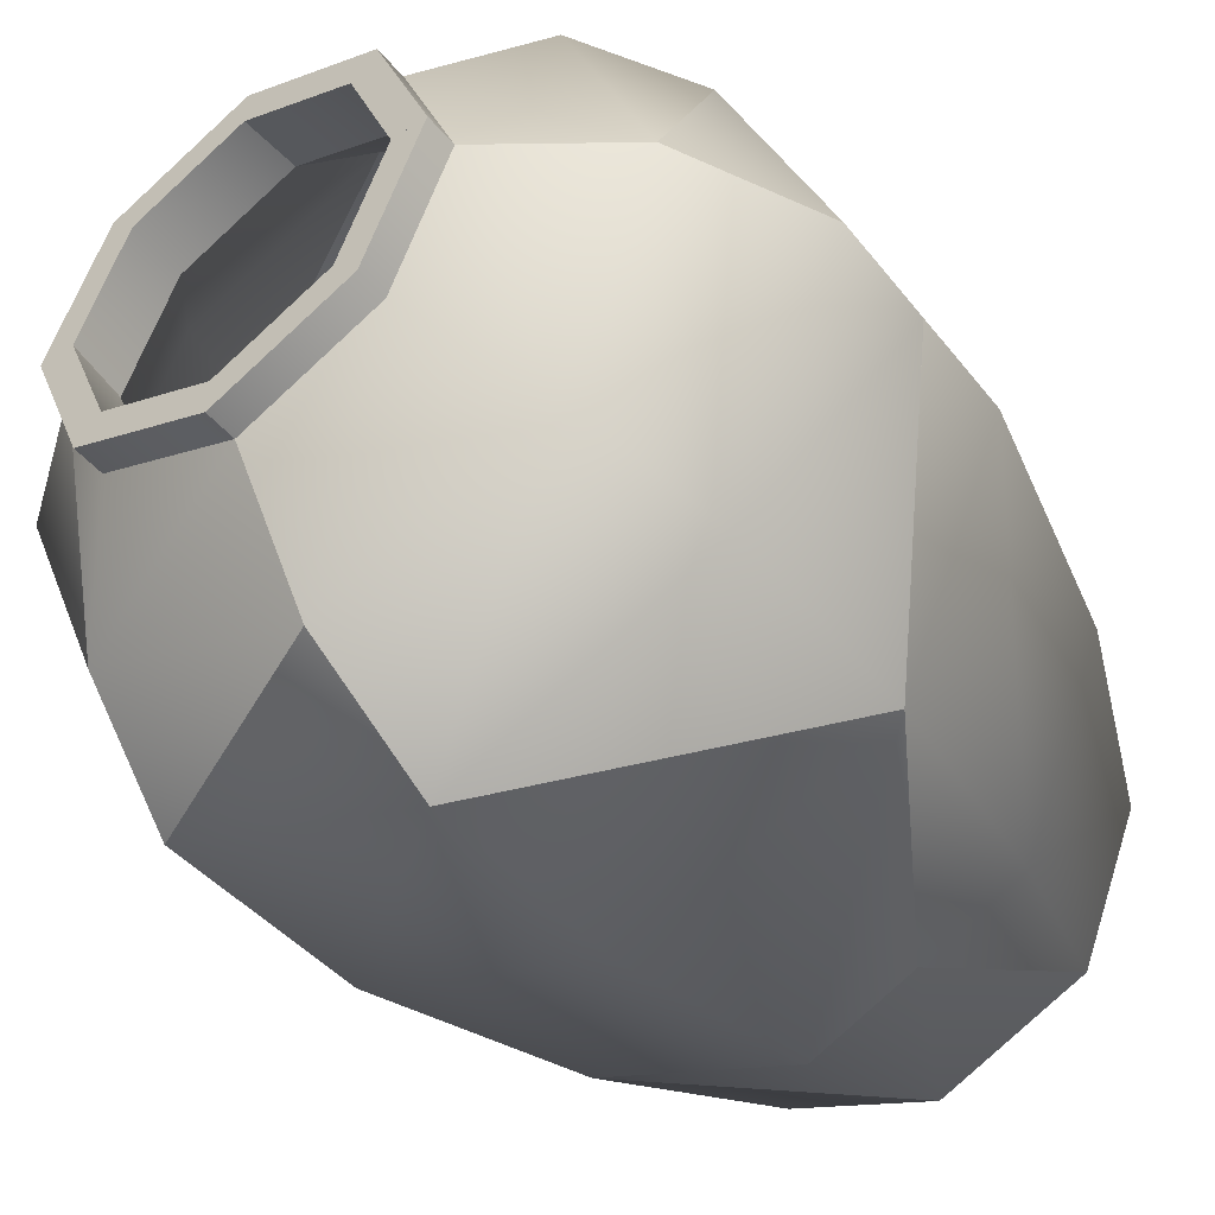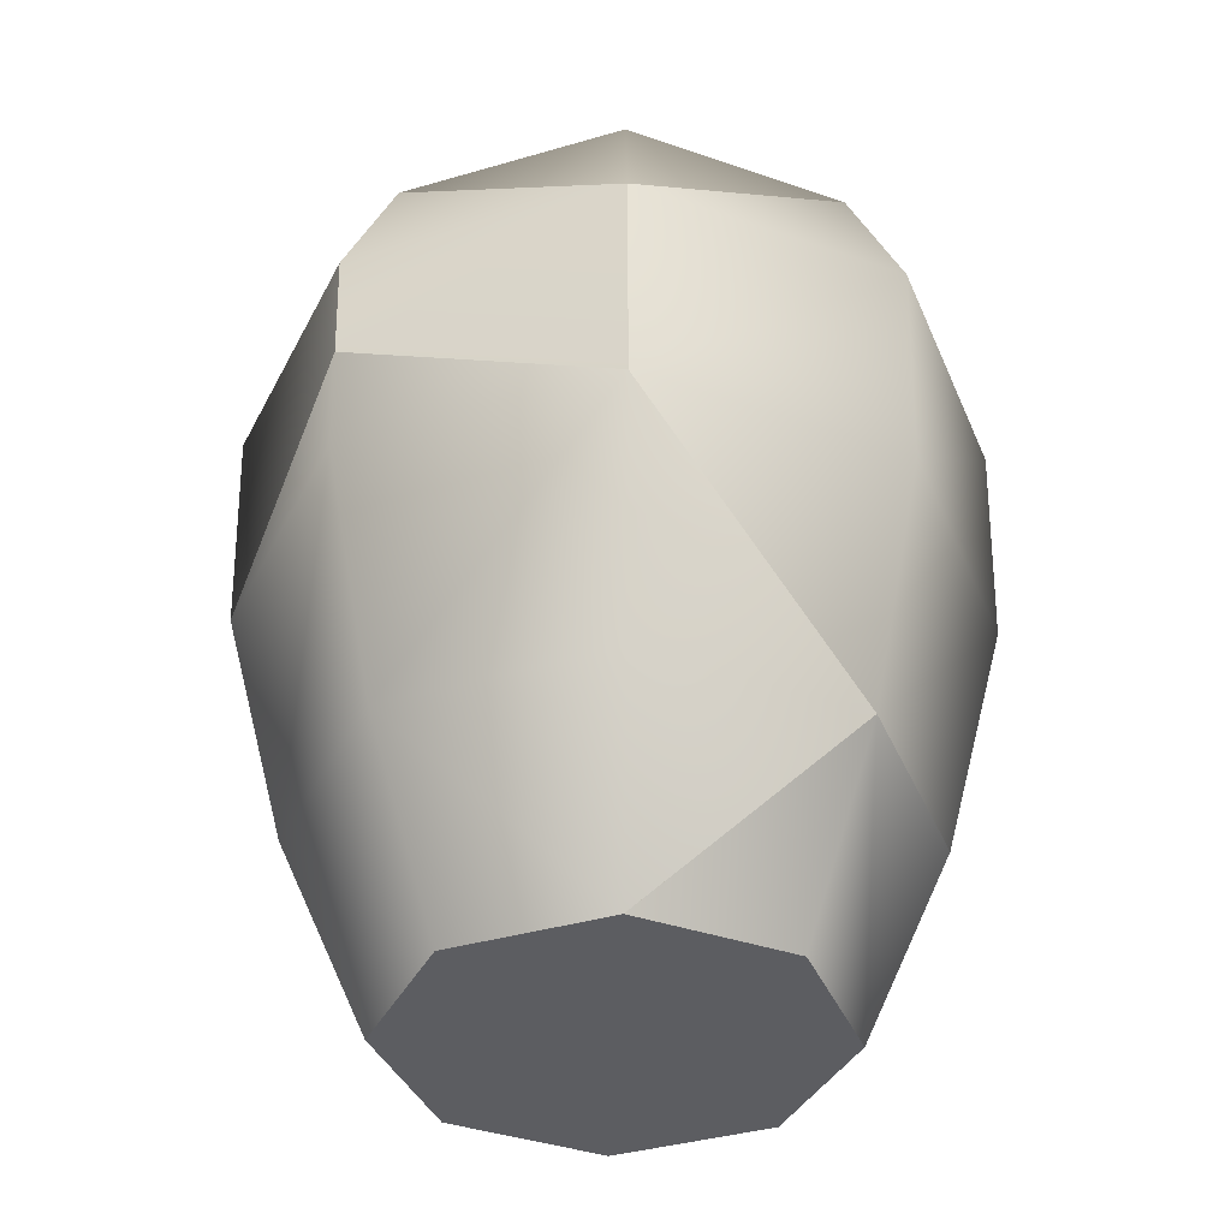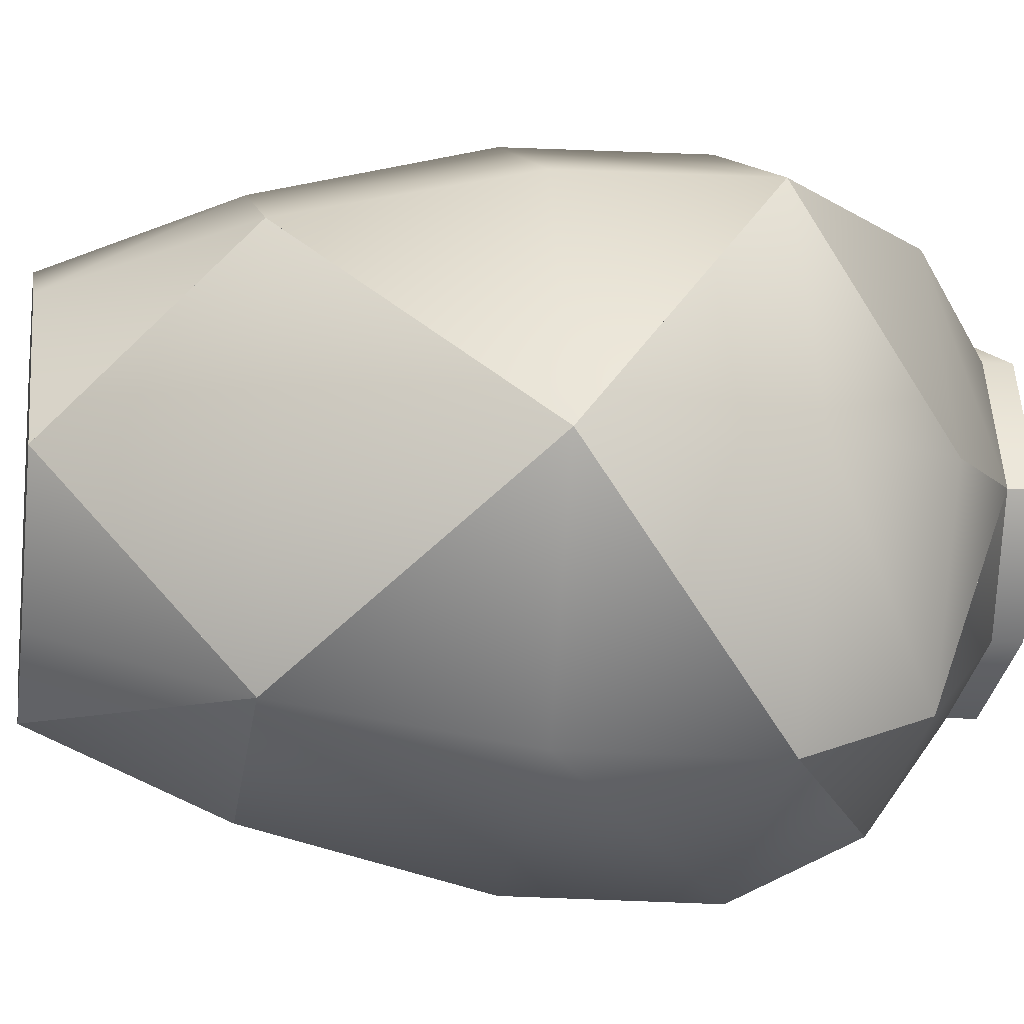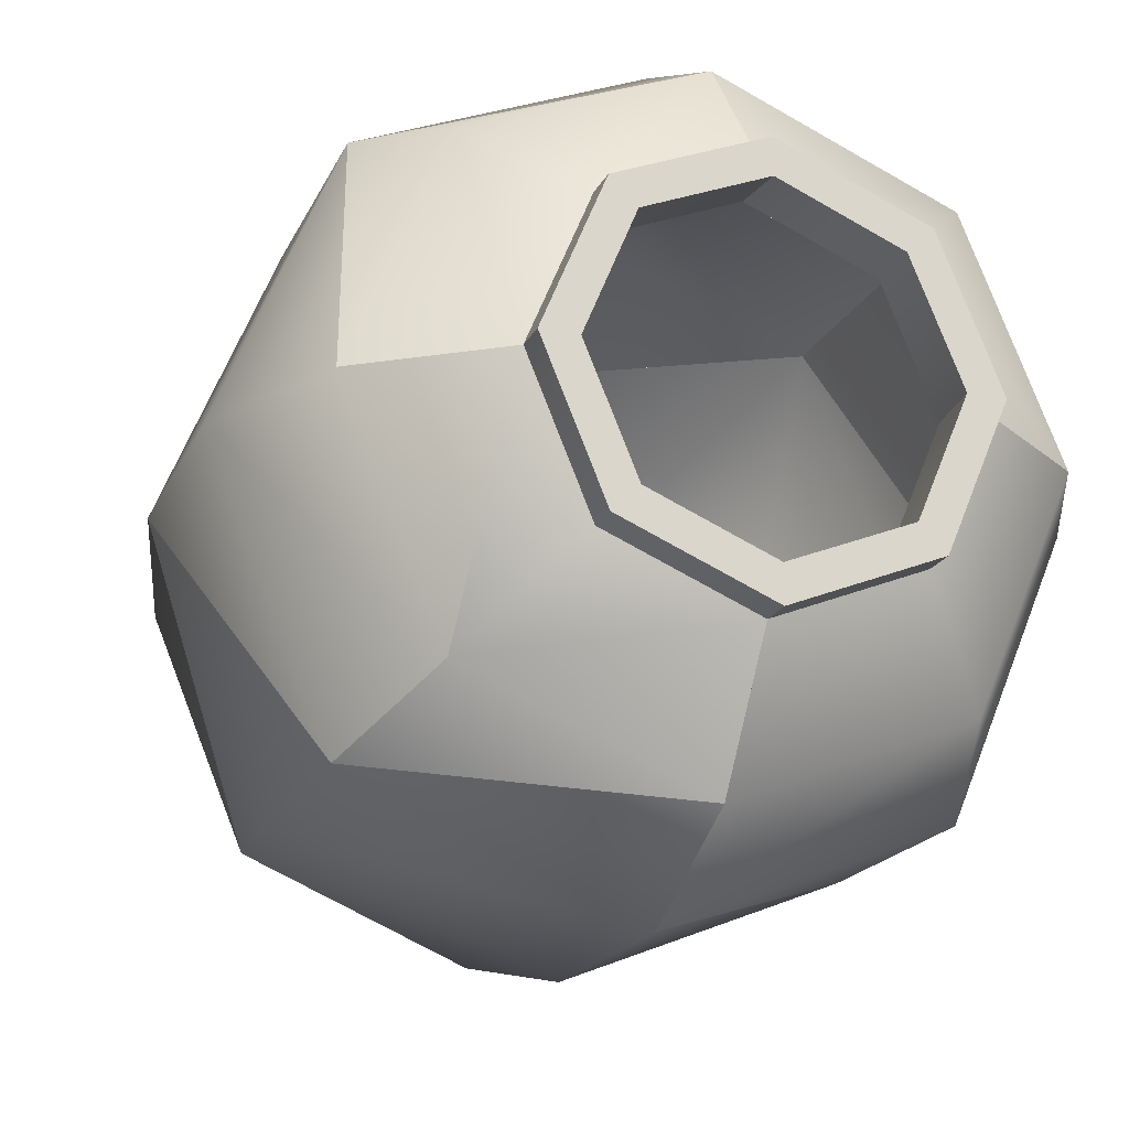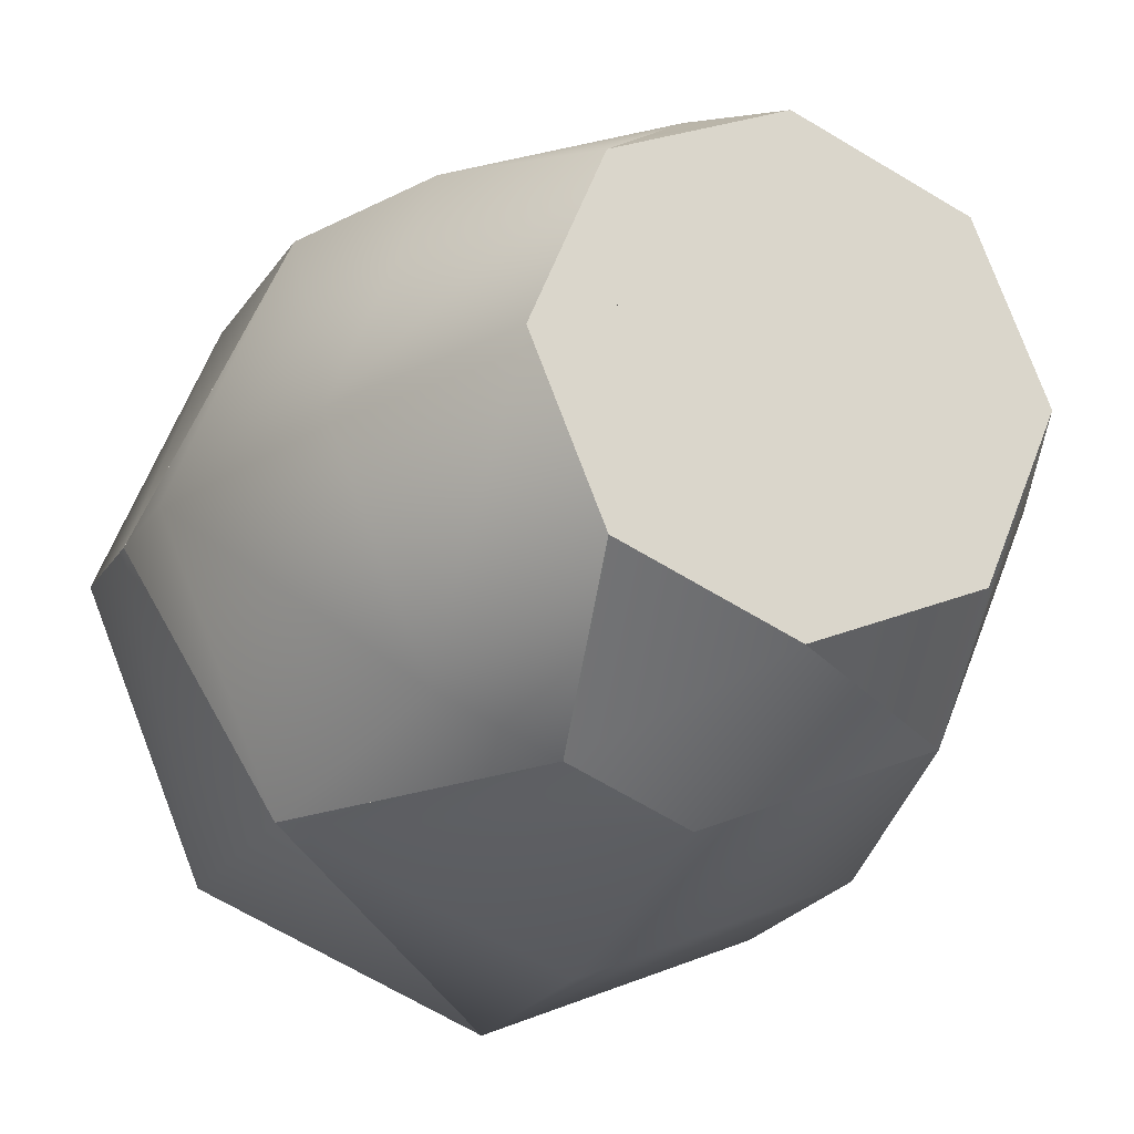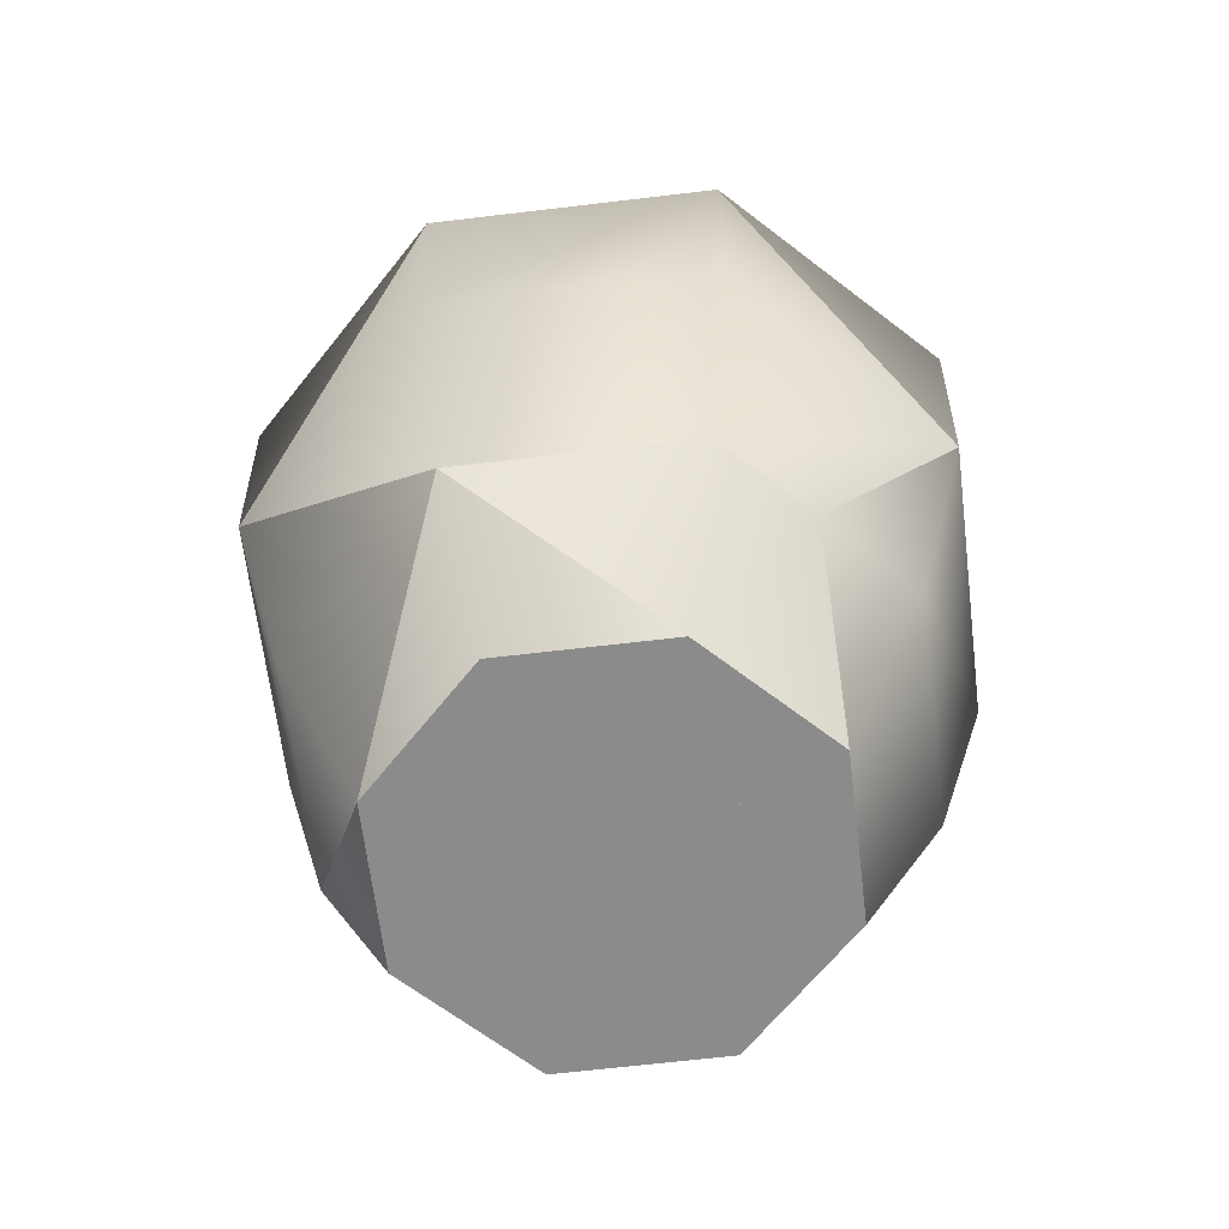
<metadata>
{"format":"obj","ext":"obj","renderer":"f3d","projection":"perspective","resolution":1024,"background":"white","views":[{"elev":-46.4,"azim":-142.8,"up":"+Z"},{"elev":-37.1,"azim":-46.7,"up":"+Y"},{"elev":-11.4,"azim":79.7,"up":"+Z"},{"elev":-20.0,"azim":159.9,"up":"+Z"},{"elev":-20.0,"azim":-21.7,"up":"+Z"},{"elev":-63.9,"azim":164.4,"up":"+Y"}]}
</metadata>
<code>
v  562.3 21.73 -51.1
v  562.2 26 -51.1
v  566.5 26 -61.37
v  566.6 17.46 -61.22
v  568.3 31.47 -59.55
v  576.7 31.47 -63.06
v  576.7 26 -65.63
v  564.8 31.47 -51.1
v  571.5 34.82 -56.33
v  576.7 34.82 -58.5
v  569.3 34.82 -51.1
v  571.5 36.02 -56.33
v  576.7 36.02 -58.5
v  569.3 36.02 -51.1
v  567.4 25.51 -60.47
v  567.5 17.81 -60.31
v  576.7 25.51 -64.36
v  563.6 21.66 -51.1
v  563.5 25.51 -51.1
v  576.7 30.1 -62.15
v  568.9 30.1 -58.91
v  565.7 30.1 -51.1
v  576.7 33.7 -57.44
v  572.2 33.7 -55.58
v  570.4 33.7 -51.1
v  576.7 36.02 -57.18
v  572.4 36.02 -55.4
v  570.6 36.02 -51.1
v  591 17.46 -51.1
v  587 26 -61.37
v  591.3 26 -51.1
v  585.2 31.47 -59.55
v  588.7 31.47 -51.1
v  584.1 34.82 -51.1
v  586.1 25.51 -60.47
v  589.8 17.81 -51.1
v  590 25.51 -51.1
v  586.1 25.51 -41.73
v  587.8 30.1 -51.1
v  584.5 30.1 -58.91
v  587 26 -40.83
v  583.1 33.7 -51.1
v  566.5 26 -40.83
v  576.7 31.47 -39.14
v  568.3 31.47 -42.64
v  571.5 34.82 -45.87
v  576.7 34.82 -43.7
v  571.5 36.02 -45.87
v  576.7 36.02 -43.7
v  568.9 30.1 -43.29
v  567.4 25.51 -41.73
v  576.7 30.1 -40.05
v  572.2 33.7 -46.62
v  576.7 33.7 -44.76
v  572.4 36.02 -46.8
v  576.7 36.02 -45.02
v  585.2 31.47 -42.64
v  582 34.82 -45.87
v  582 36.02 -45.87
v  584.1 36.02 -51.1
v  584.5 30.1 -43.29
v  581.2 33.7 -46.62
v  581 36.02 -46.8
v  582.8 36.02 -51.1
v  586.9 17.46 -61.22
v  576.7 17.46 -65.41
v  585.1 7.815 -59.47
v  576.7 7.815 -62.93
v  585.9 17.81 -60.31
v  576.7 17.81 -64.12
v  576.7 8.641 -61.75
v  584.3 8.641 -58.63
v  573 8.641 -60.19
v  572.5 7.815 -61.2
v  582 34.82 -56.33
v  582 36.02 -56.33
v  581.2 33.7 -55.58
v  581 36.02 -55.4
v  576.7 26 -36.57
v  566.6 17.46 -40.98
v  576.7 17.46 -36.78
v  586.9 17.46 -40.98
v  576.7 7.815 -39.26
v  585.1 7.815 -42.73
v  567.5 17.81 -41.89
v  576.7 25.51 -37.84
v  576.7 17.81 -38.08
v  585.9 17.81 -41.89
v  584.3 8.641 -43.57
v  576.7 8.641 -40.45
v  568.4 7.815 -59.47
v  570.8 0 -57.03
v  568.3 0 -51.1
v  564.9 7.815 -51.1
v  570.8 0 -45.17
v  568.4 7.815 -42.73
v  562.4 17.46 -51.1
v  571.2 0 -51.1
v  569.1 1.569 -51.1
v  571.3 1.569 -56.51
v  569.2 8.641 -58.63
v  566.1 8.641 -51.1
v  571.3 1.569 -45.69
v  569.2 8.641 -43.57
v  563.7 17.81 -51.1
v  571.5 1.674 -51.1
v  576.7 0 -42.71
v  582.7 0 -45.17
v  585.1 0 -51.1
v  576.7 0 -48.23
v  578.8 0 -49.01
v  582.1 1.569 -45.69
v  576.7 1.569 -43.45
v  584.4 1.569 -51.1
v  578.6 1.787 -49.28
v  576.7 1.79 -48.6
v  588.6 7.815 -51.1
v  587.4 8.641 -51.1
v  582.7 0 -57.03
v  576.7 0 -59.49
v  576.7 0 -51.1
v  576.7 1.569 -58.75
v  582.1 1.569 -56.51
v  576.7 1.898 -51.1
o Object184
g Object184
f 1 2 3
f 3 4 1
f 5 6 7
f 7 3 5
f 8 5 3
f 3 2 8
f 9 10 6
f 6 5 9
f 11 9 5
f 5 8 11
f 12 13 10
f 10 9 12
f 14 12 9
f 9 11 14
f 15 16 17
f 18 16 15
f 15 19 18
f 17 20 21
f 21 15 17
f 15 21 22
f 22 19 15
f 20 23 24
f 24 21 20
f 21 24 25
f 25 22 21
f 23 26 27
f 27 24 23
f 24 27 28
f 28 25 24
f 27 26 13
f 13 12 27
f 28 27 12
f 12 14 28
f 4 3 7
f 20 6 10
f 10 23 20
f 17 16 4
f 4 7 17
f 1 18 19
f 19 2 1
f 22 25 11
f 11 8 22
f 16 18 1
f 1 4 16
f 6 20 17
f 17 7 6
f 19 22 8
f 8 2 19
f 26 23 10
f 10 13 26
f 11 25 28
f 28 14 11
f 29 30 31
f 32 33 31
f 31 30 32
f 33 32 34
f 35 36 37
f 37 36 38
f 37 39 40
f 40 35 37
f 29 31 41
f 41 31 33
f 39 37 38
f 40 39 42
f 40 42 34
f 34 32 40
f 35 30 29
f 29 36 35
f 38 41 33
f 33 39 38
f 35 40 32
f 32 30 35
f 34 42 39
f 39 33 34
f 38 36 29
f 29 41 38
f 43 44 45
f 46 11 8
f 8 45 46
f 47 46 45
f 45 44 47
f 48 14 11
f 11 46 48
f 49 48 46
f 46 47 49
f 50 51 22
f 52 51 50
f 22 25 53
f 53 50 22
f 50 53 54
f 54 52 50
f 25 28 55
f 55 53 25
f 53 55 56
f 56 54 53
f 55 28 14
f 14 48 55
f 56 55 48
f 48 49 56
f 43 45 8
f 41 33 57
f 58 47 44
f 44 57 58
f 34 58 57
f 57 33 34
f 59 49 47
f 47 58 59
f 60 59 58
f 58 34 60
f 61 38 52
f 39 38 61
f 52 54 62
f 62 61 52
f 61 62 42
f 42 39 61
f 54 56 63
f 63 62 54
f 62 63 64
f 64 42 62
f 63 56 49
f 49 59 63
f 64 63 59
f 59 60 64
f 41 57 44
f 38 41 44
f 44 52 38
f 39 42 34
f 34 33 39
f 52 44 47
f 47 54 52
f 56 54 47
f 47 49 56
f 34 42 64
f 64 60 34
f 38 39 33
f 33 41 38
f 7 30 65
f 65 66 7
f 66 4 7
f 65 29 67
f 67 68 66
f 66 65 67
f 69 35 17
f 17 70 69
f 70 71 72
f 72 69 70
f 71 70 16
f 16 73 71
f 4 66 68
f 68 74 4
f 36 69 72
f 16 70 17
f 29 65 30
f 35 69 36
f 30 7 6
f 20 17 35
f 35 36 29
f 29 30 35
f 17 20 6
f 6 7 17
f 16 4 74
f 74 73 16
f 71 68 67
f 67 72 71
f 74 68 71
f 71 73 74
f 36 72 67
f 67 29 36
f 4 16 17
f 17 7 4
f 6 20 35
f 35 30 6
f 30 6 32
f 10 75 32
f 32 6 10
f 76 60 34
f 34 75 76
f 13 76 75
f 75 10 13
f 20 35 40
f 77 40 42
f 40 77 23
f 23 20 40
f 42 64 78
f 78 77 42
f 77 78 26
f 26 23 77
f 78 64 60
f 60 76 78
f 26 78 76
f 76 13 26
f 32 75 34
f 40 32 34
f 34 42 40
f 35 20 6
f 6 30 35
f 20 23 10
f 10 6 20
f 64 42 34
f 34 60 64
f 10 23 26
f 26 13 10
f 32 40 35
f 35 30 32
f 79 43 80
f 80 81 79
f 41 79 81
f 81 82 41
f 82 29 41
f 79 41 44
f 81 80 83
f 83 84 82
f 82 81 83
f 85 51 86
f 86 87 85
f 87 86 38
f 38 88 87
f 88 89 90
f 90 87 88
f 85 87 90
f 29 82 84
f 89 88 36
f 36 88 38
f 38 86 52
f 43 79 44
f 52 86 51
f 38 52 44
f 44 41 38
f 51 85 80
f 80 43 51
f 89 84 83
f 83 90 89
f 38 41 29
f 29 36 38
f 85 90 83
f 83 80 85
f 89 36 29
f 29 84 89
f 44 52 51
f 51 43 44
f 2 43 8
f 51 85 18
f 18 19 51
f 43 2 1
f 1 80 43
f 51 19 22
f 91 92 93
f 93 94 91
f 94 93 95
f 95 96 94
f 97 80 1
f 4 74 91
f 91 94 97
f 97 4 91
f 94 96 80
f 80 97 94
f 93 92 98
f 99 100 101
f 101 102 99
f 103 99 102
f 102 104 103
f 104 90 103
f 105 102 101
f 101 16 105
f 85 104 102
f 102 105 85
f 104 85 90
f 83 96 95
f 80 96 83
f 85 105 18
f 4 97 1
f 18 105 16
f 16 101 73
f 92 91 74
f 73 101 100
f 95 93 98
f 106 99 103
f 100 99 106
f 16 4 1
f 1 18 16
f 85 80 83
f 83 90 85
f 16 73 74
f 74 4 16
f 100 106 98
f 98 92 100
f 103 90 83
f 83 95 103
f 85 18 1
f 1 80 85
f 74 73 100
f 100 92 74
f 98 106 103
f 103 95 98
f 107 83 95
f 83 107 108
f 108 84 83
f 109 84 108
f 107 110 111
f 111 108 107
f 107 95 110
f 112 113 90
f 90 89 112
f 89 114 112
f 113 112 115
f 115 116 113
f 103 113 116
f 109 108 111
f 115 112 114
f 90 113 103
f 114 89 84
f 84 109 114
f 103 95 83
f 83 90 103
f 115 111 110
f 110 116 115
f 89 90 83
f 83 84 89
f 103 116 110
f 110 95 103
f 111 115 114
f 114 109 111
f 29 84 117
f 118 72 114
f 118 36 72
f 89 36 118
f 109 117 84
f 89 118 114
f 29 117 67
f 67 117 109
f 89 84 29
f 29 36 89
f 114 72 67
f 67 109 114
f 84 89 114
f 114 109 84
f 72 36 29
f 29 67 72
f 119 67 109
f 120 67 119
f 119 109 121
f 109 111 121
f 120 119 121
f 72 122 123
f 124 114 123
f 124 115 114
f 124 123 122
f 72 123 114
f 114 109 67
f 67 72 114
f 121 111 115
f 115 124 121
f 122 72 67
f 67 120 122
f 114 115 111
f 111 109 114
f 121 124 122
f 122 120 121
f 74 68 120
f 120 92 74
f 92 120 121
f 73 100 122
f 122 71 73
f 124 122 100
f 120 68 67
f 72 71 122
f 122 124 121
f 121 120 122
f 100 73 74
f 74 92 100
f 72 67 68
f 68 71 72
f 67 72 122
f 122 120 67
f 71 68 74
f 74 73 71
f 121 124 100
f 100 92 121
f 95 98 121
f 124 116 115
f 124 103 116
f 124 106 103
f 124 100 106
f 110 121 111
f 95 121 110
f 92 121 98
f 115 116 110
f 110 111 115
f 103 106 98
f 98 95 103
f 115 111 121
f 121 124 115
f 110 116 103
f 103 95 110
f 98 106 100
f 100 92 98
f 100 124 121
f 121 92 100

</code>
